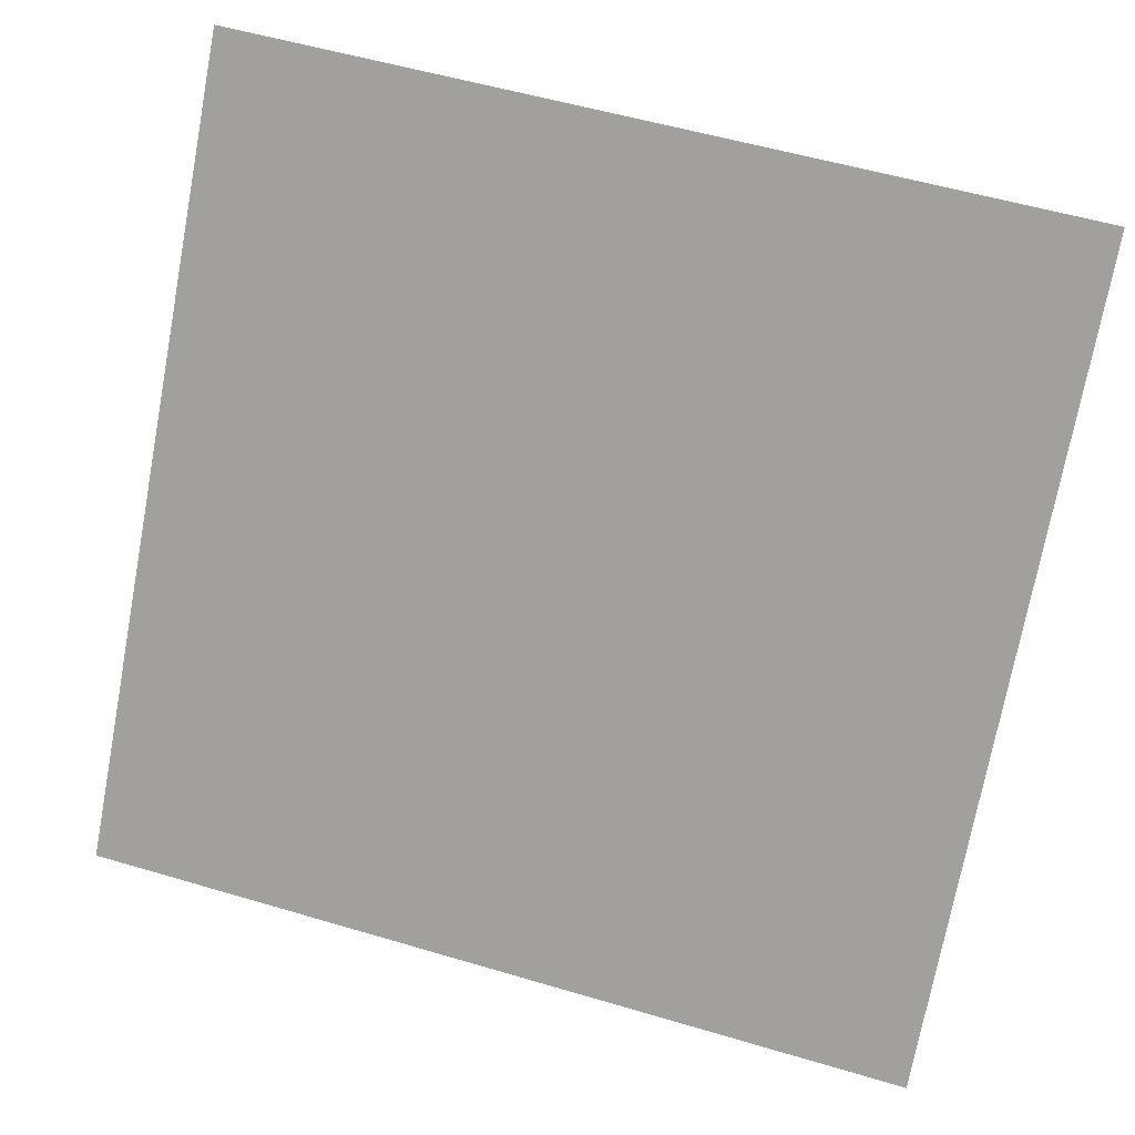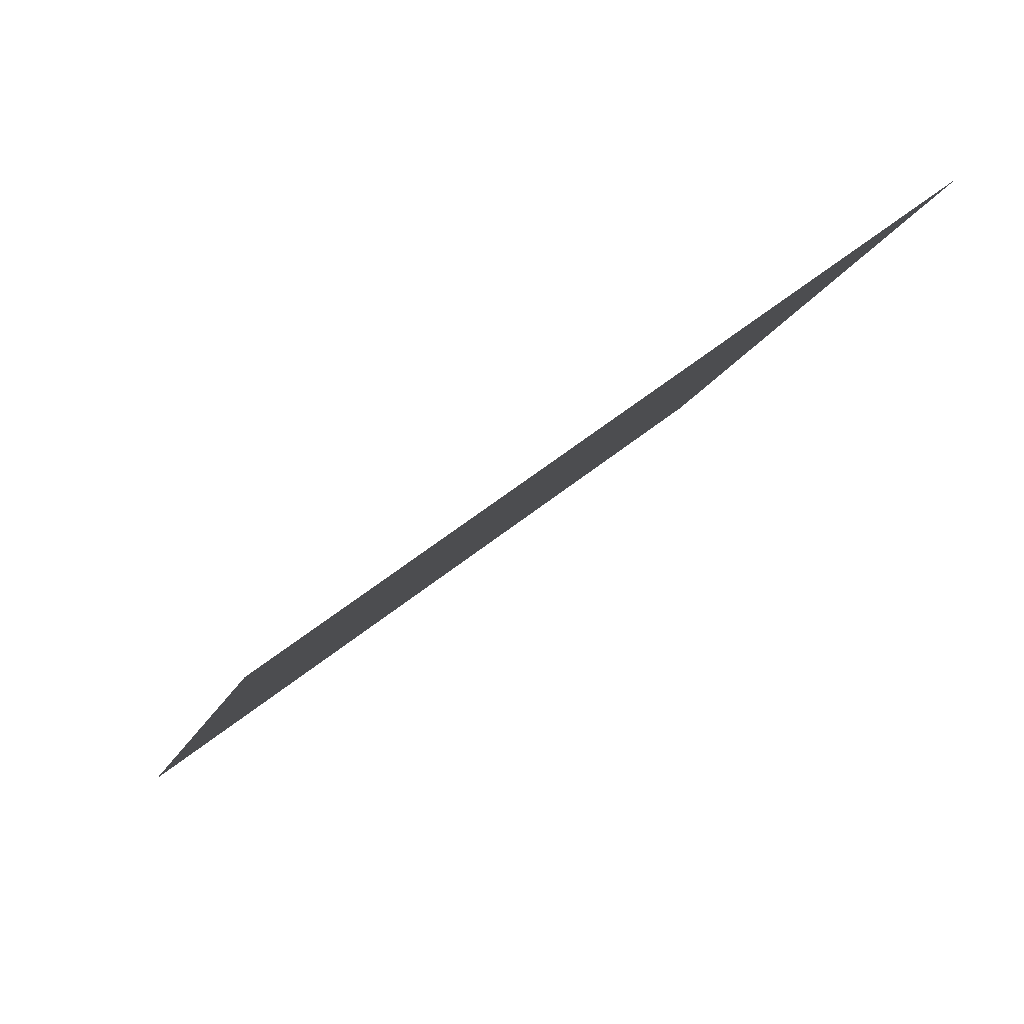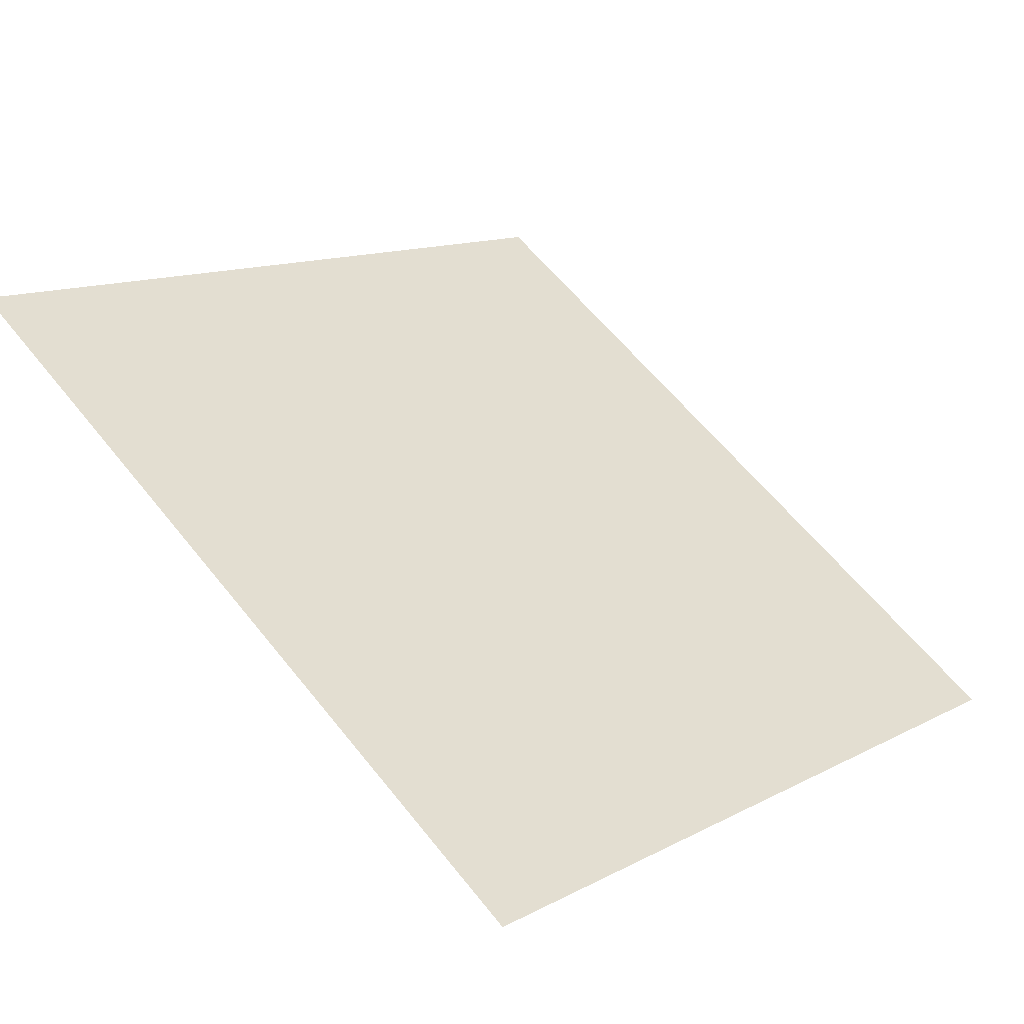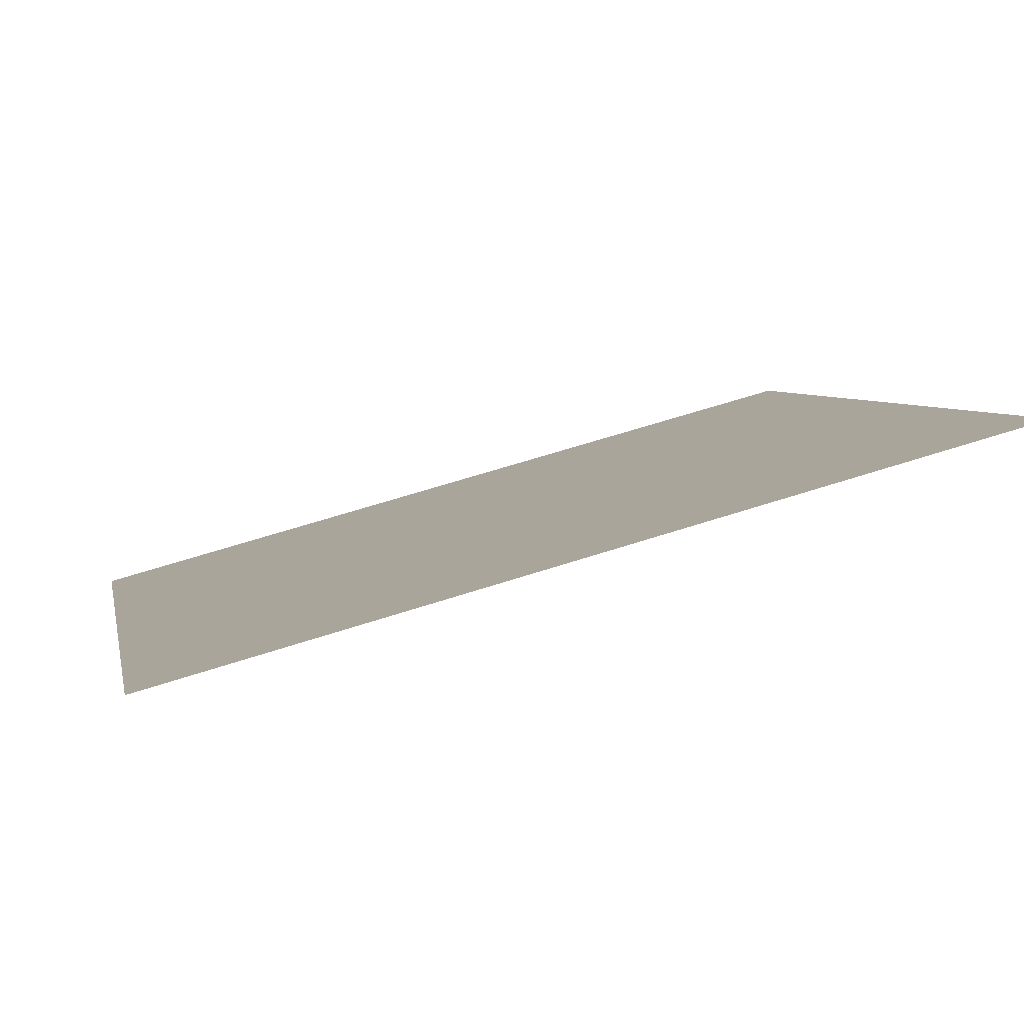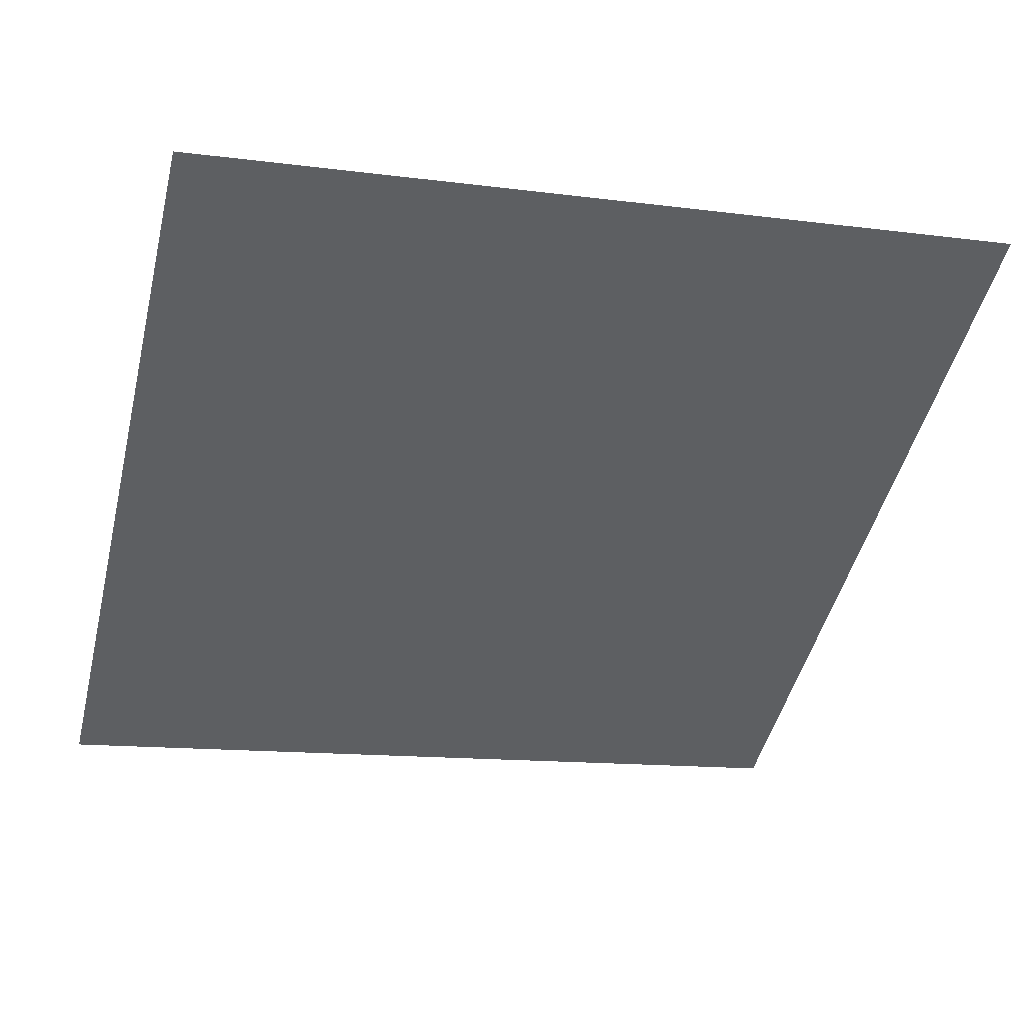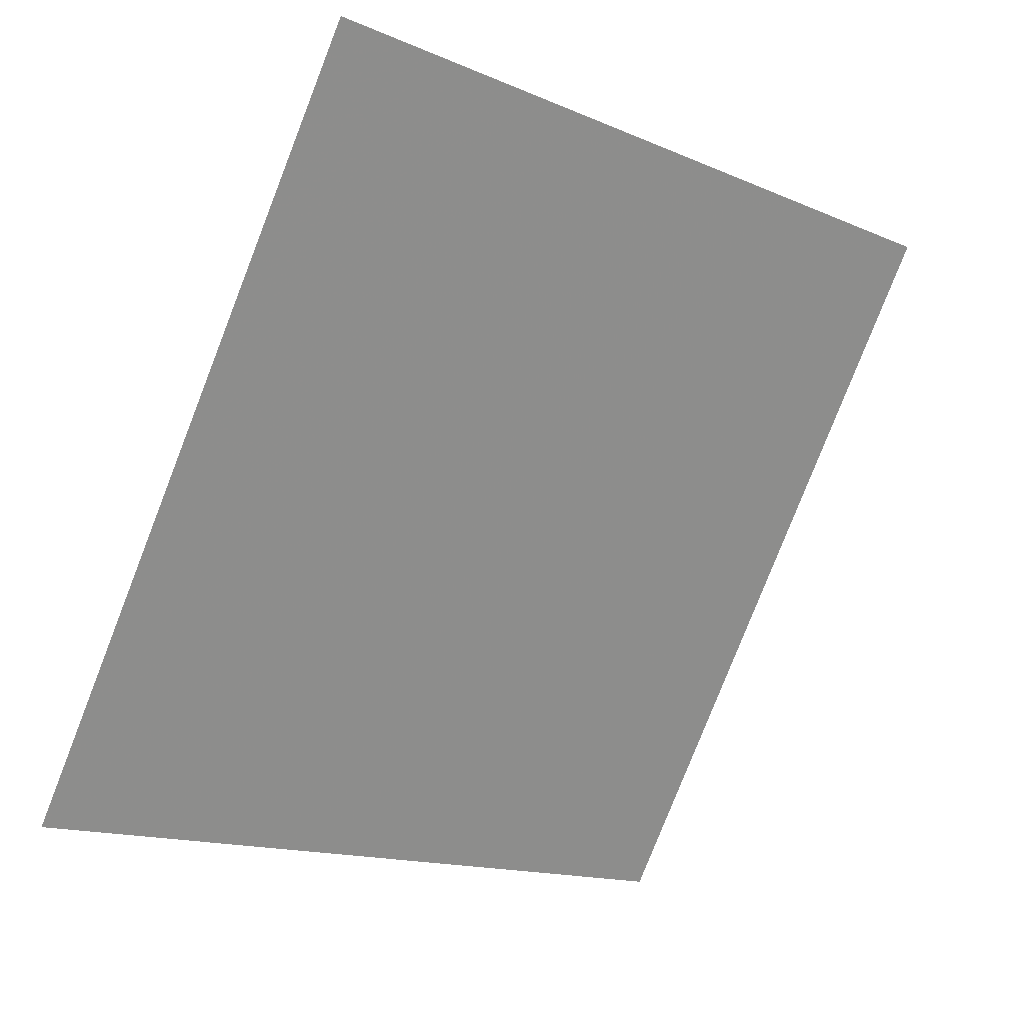
<metadata>
{"format":"obj","ext":"obj","renderer":"f3d","projection":"perspective","resolution":1024,"background":"white","views":[{"elev":52.7,"azim":16.1,"up":"+Z"},{"elev":-11.5,"azim":-103.5,"up":"+Y"},{"elev":10.9,"azim":130.4,"up":"+Y"},{"elev":59.4,"azim":160.1,"up":"+Z"},{"elev":-8.6,"azim":-15.7,"up":"+Y"},{"elev":-78.3,"azim":-110.9,"up":"+Y"}]}
</metadata>
<code>
v -0.178 0.9711 0.7506
v -0.1846 0.9712 0.7506
v -0.1845 0.9752 0.7559
v -0.1779 0.975 0.7558
f 4 3 2 1

</code>
